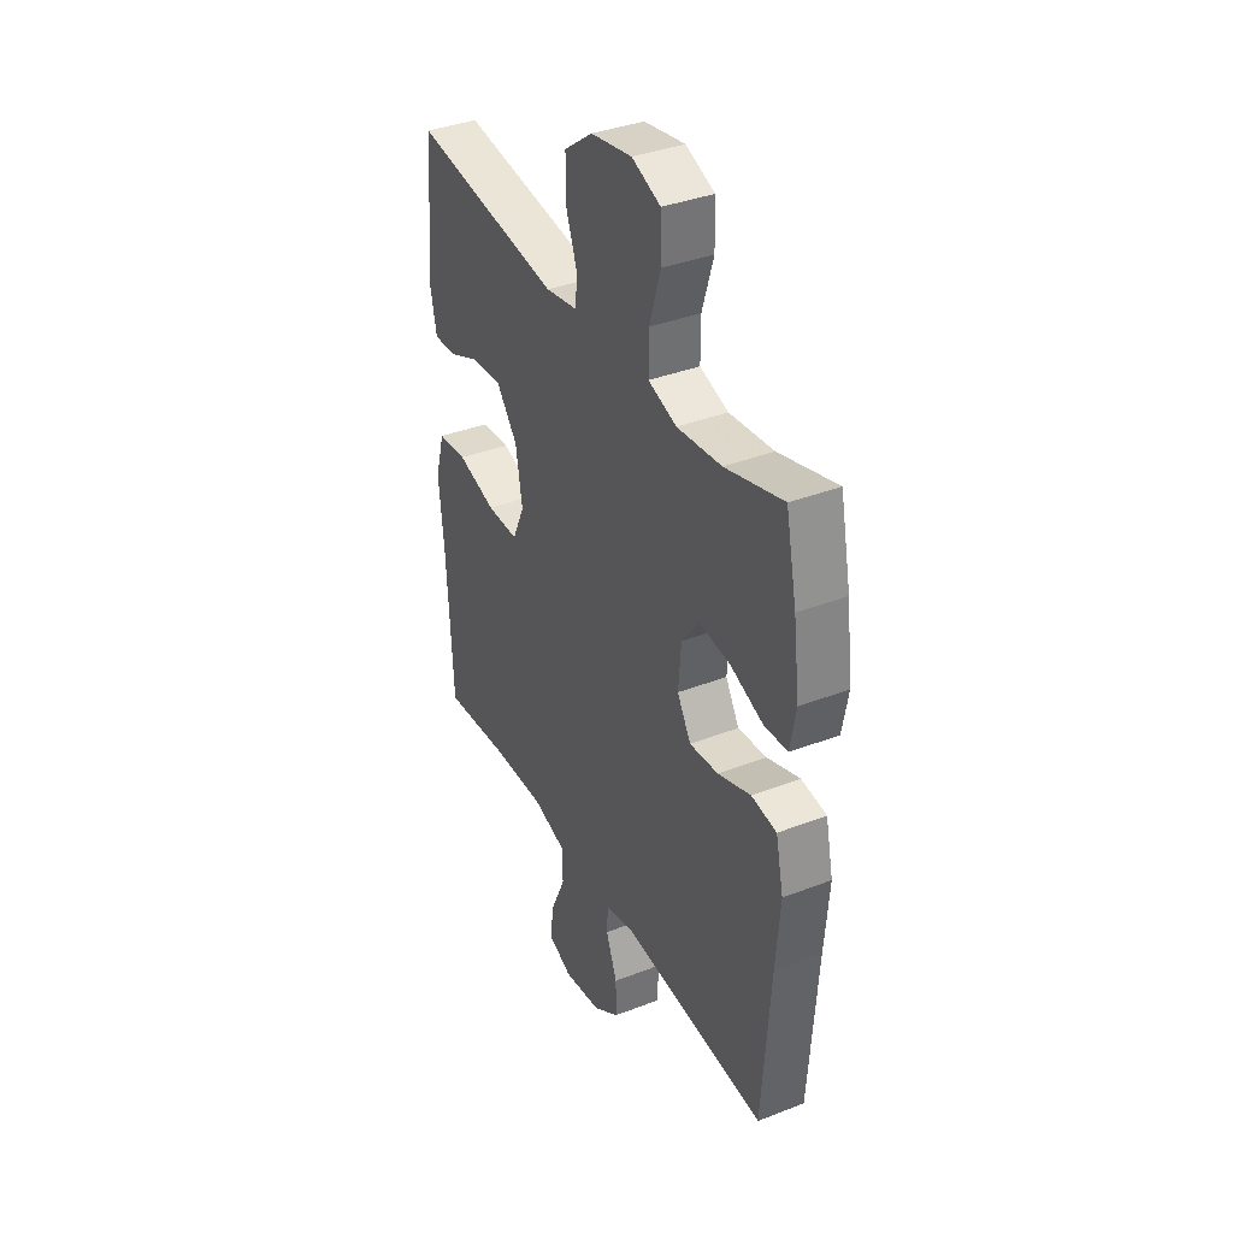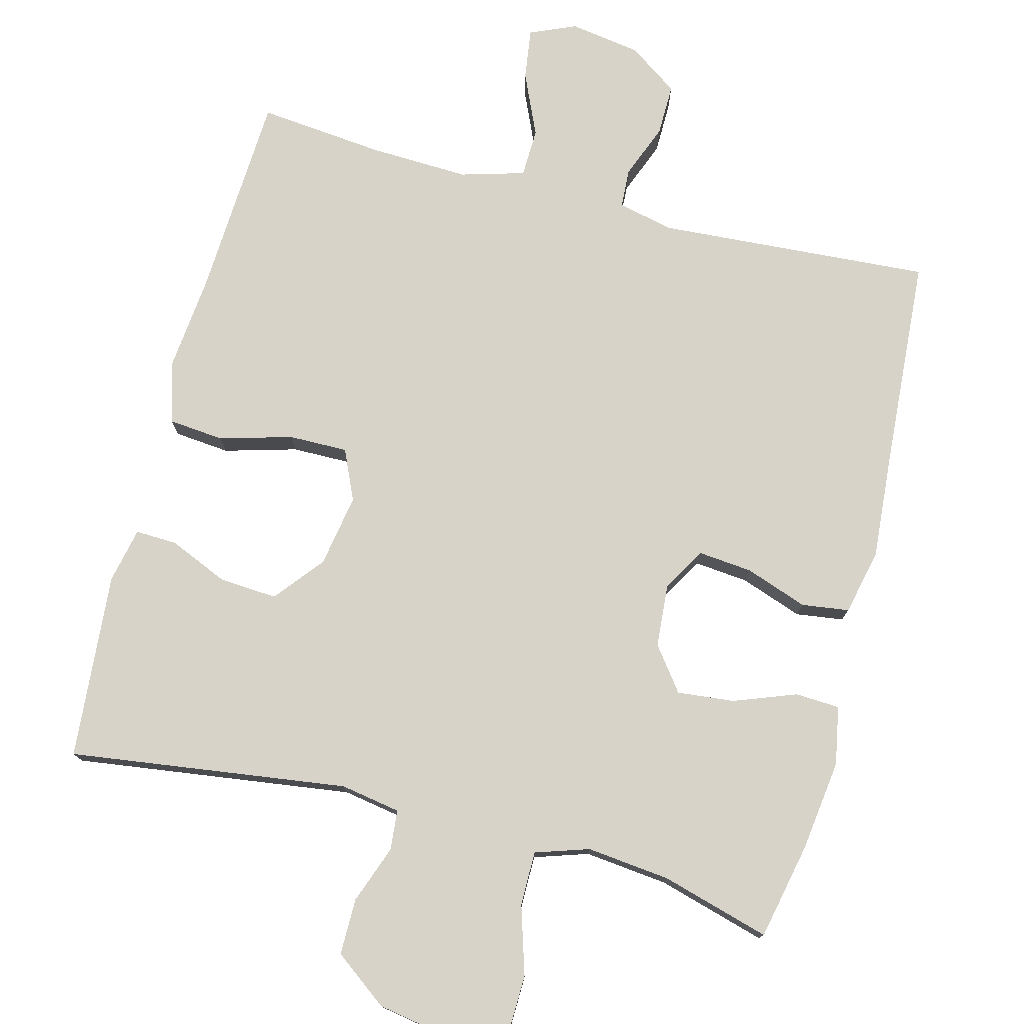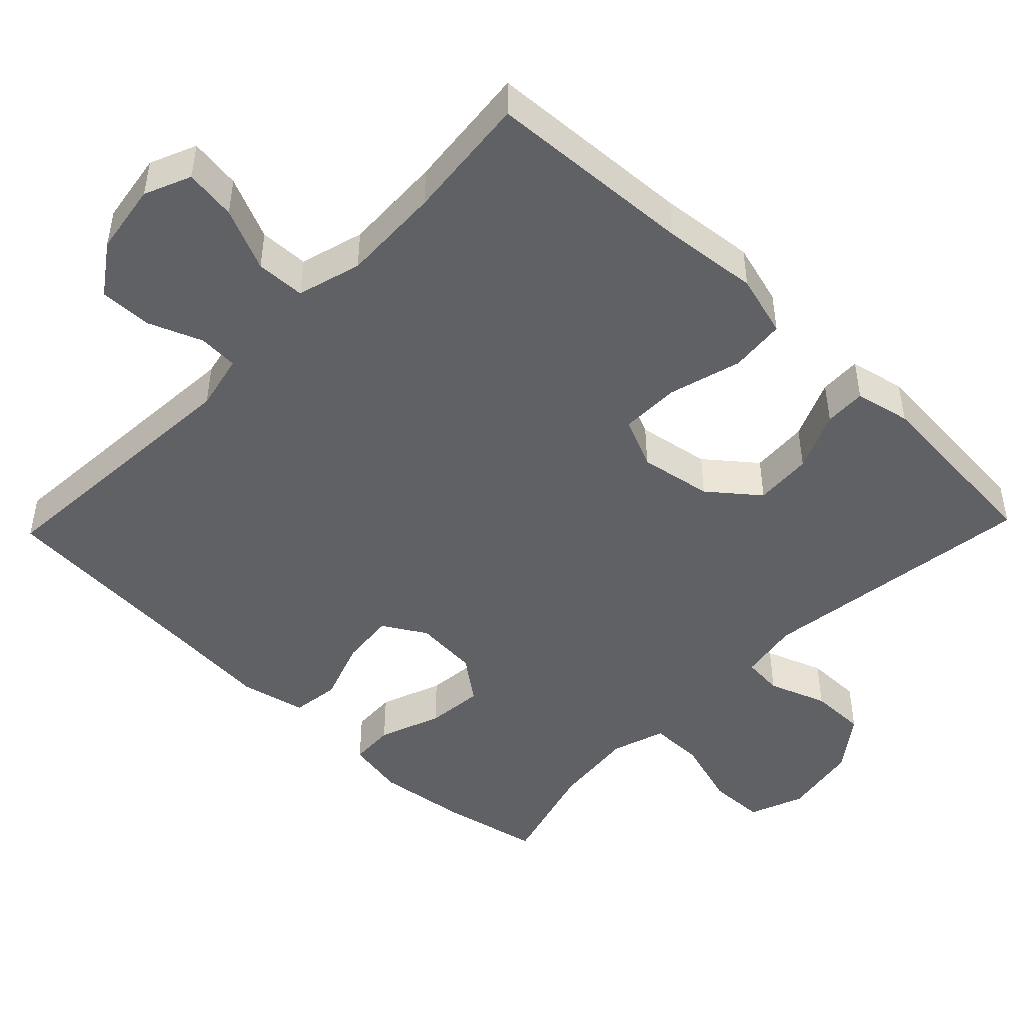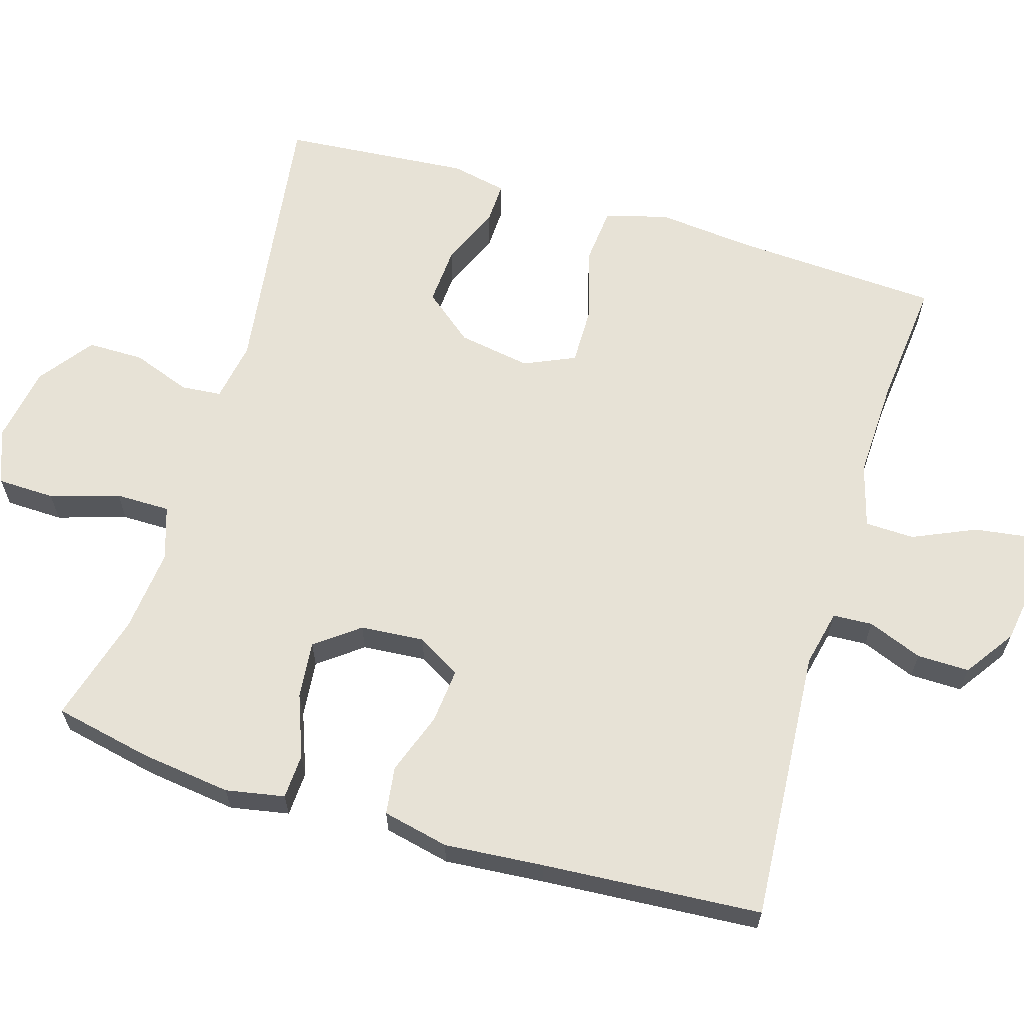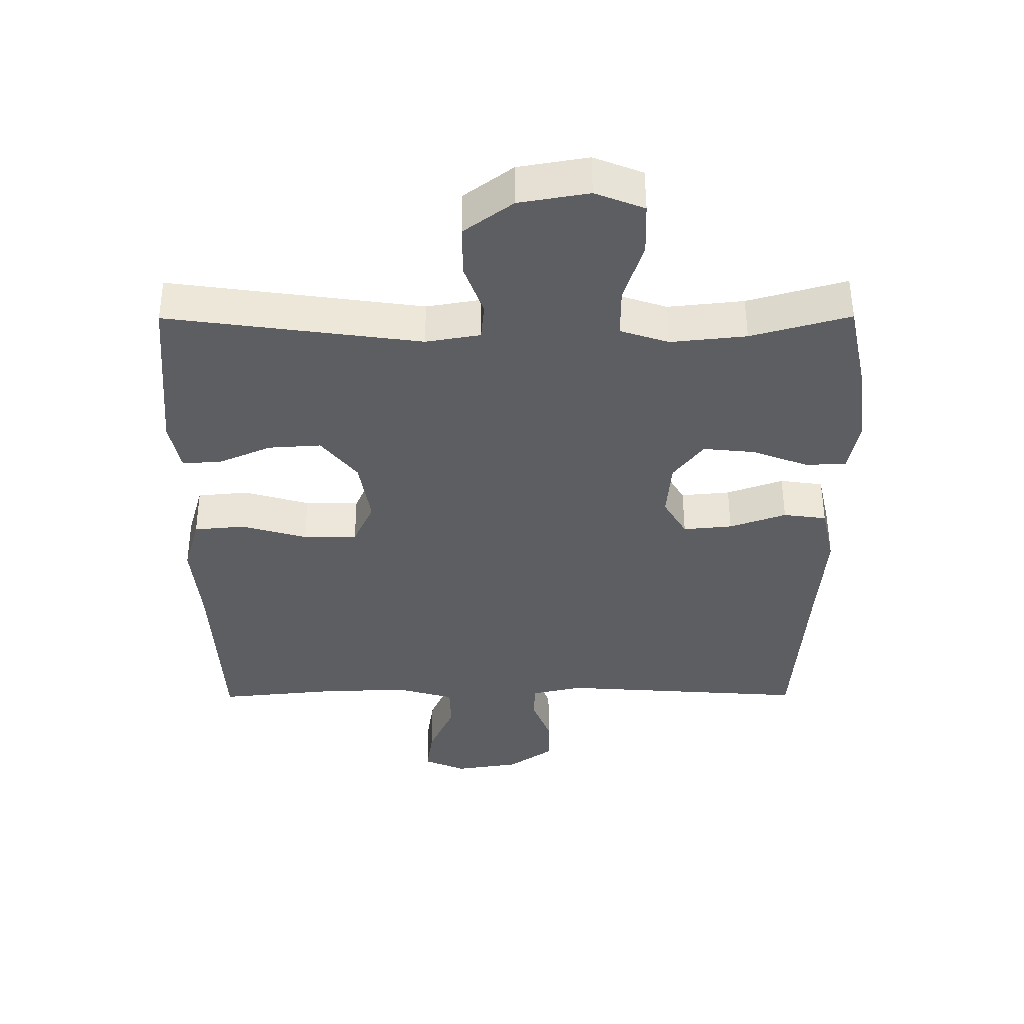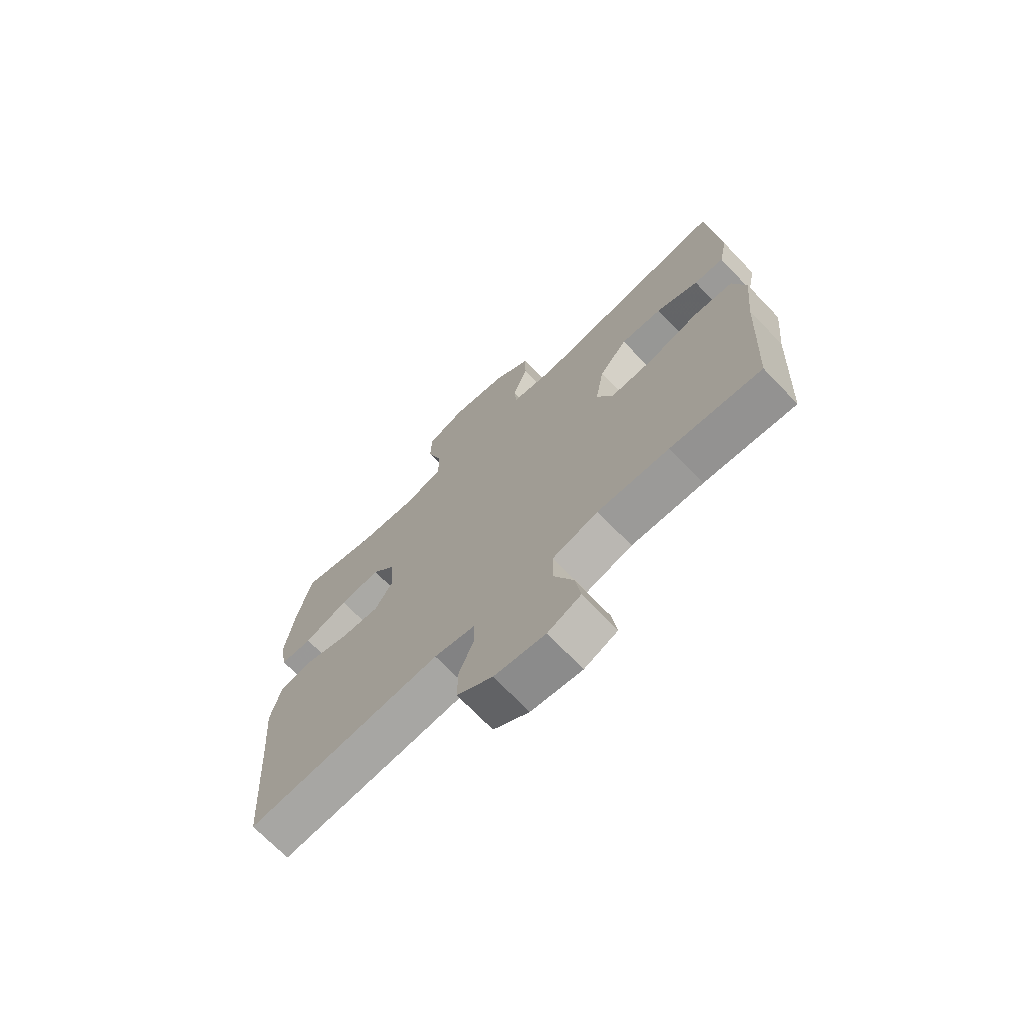
<metadata>
{"format":"obj","ext":"obj","renderer":"f3d","projection":"perspective","resolution":1024,"background":"white","views":[{"elev":37.2,"azim":63.5,"up":"+Z"},{"elev":76.6,"azim":14.6,"up":"+Y"},{"elev":-47.3,"azim":-133.9,"up":"+Y"},{"elev":63.5,"azim":106.8,"up":"+Y"},{"elev":52.3,"azim":-0.2,"up":"+Z"},{"elev":-71.0,"azim":-136.1,"up":"+Z"}]}
</metadata>
<code>
v -0.5 0.07 0.5
v -0.119 0.07 0.448
v -0.037 0.07 0.462
v -0.032 0.07 0.517
v -0.061 0.07 0.596
v -0.061 0.07 0.673
v 0.012 0.07 0.727
v 0.117 0.07 0.745
v 0.191 0.07 0.716
v 0.193 0.07 0.638
v 0.164 0.07 0.544
v 0.164 0.07 0.47
v 0.237 0.07 0.446
v 0.351 0.07 0.458
v 0.5 0.07 0.5
v 0.528 0.07 0.367
v 0.544 0.07 0.243
v 0.529 0.07 0.163
v 0.468 0.07 0.16
v 0.383 0.07 0.192
v 0.305 0.07 0.2
v 0.26 0.07 0.141
v 0.253 0.07 0.054
v 0.288 0.07 -0.005
v 0.362 0.07 0.002
v 0.447 0.07 0.032
v 0.512 0.07 0.023
v 0.532 0.07 -0.067
v 0.521 0.07 -0.202
v 0.5 0.07 -0.5
v 0.127 0.07 -0.474
v 0.05 0.07 -0.491
v 0.047 0.07 -0.545
v 0.076 0.07 -0.619
v 0.077 0.07 -0.69
v 0.009 0.07 -0.737
v -0.088 0.07 -0.752
v -0.151 0.07 -0.725
v -0.141 0.07 -0.655
v -0.103 0.07 -0.57
v -0.105 0.07 -0.503
v -0.192 0.07 -0.478
v -0.328 0.07 -0.483
v -0.5 0.07 -0.5
v -0.515 0.07 -0.217
v -0.528 0.07 -0.087
v -0.504 0.07 -0.002
v -0.428 0.07 0.005
v -0.329 0.07 -0.023
v -0.248 0.07 -0.024
v -0.217 0.07 0.045
v -0.234 0.07 0.144
v -0.288 0.07 0.211
v -0.367 0.07 0.206
v -0.448 0.07 0.171
v -0.505 0.07 0.169
v -0.521 0.07 0.245
v -0.5 0 0.5
v -0.119 0 0.448
v -0.037 0 0.462
v -0.032 0 0.517
v -0.061 0 0.596
v -0.061 0 0.673
v 0.012 0 0.727
v 0.117 0 0.745
v 0.191 0 0.716
v 0.193 0 0.638
v 0.164 0 0.544
v 0.164 0 0.47
v 0.237 0 0.446
v 0.351 0 0.458
v 0.5 0 0.5
v 0.528 0 0.367
v 0.544 0 0.243
v 0.529 0 0.163
v 0.468 0 0.16
v 0.383 0 0.192
v 0.305 0 0.2
v 0.26 0 0.141
v 0.253 0 0.054
v 0.288 0 -0.005
v 0.362 0 0.002
v 0.447 0 0.032
v 0.512 0 0.023
v 0.532 0 -0.067
v 0.521 0 -0.202
v 0.5 0 -0.5
v 0.127 0 -0.474
v 0.05 0 -0.491
v 0.047 0 -0.545
v 0.076 0 -0.619
v 0.077 0 -0.69
v 0.009 0 -0.737
v -0.088 0 -0.752
v -0.151 0 -0.725
v -0.141 0 -0.655
v -0.103 0 -0.57
v -0.105 0 -0.503
v -0.192 0 -0.478
v -0.328 0 -0.483
v -0.5 0 -0.5
v -0.515 0 -0.217
v -0.528 0 -0.087
v -0.504 0 -0.002
v -0.428 0 0.005
v -0.329 0 -0.023
v -0.248 0 -0.024
v -0.217 0 0.045
v -0.234 0 0.144
v -0.288 0 0.211
v -0.367 0 0.206
v -0.448 0 0.171
v -0.505 0 0.169
v -0.521 0 0.245
f 54 55 56 57
f 53 54 57 1
f 52 53 1 2
f 51 52 2 3
f 46 47 48 49
f 45 46 49 50
f 43 44 45 50
f 42 43 50 51
f 37 38 39 40
f 37 40 41
f 36 37 41
f 33 34 35 36
f 32 33 36 41
f 31 32 41 42
f 29 30 31
f 25 26 27 28
f 24 25 28 29
f 17 18 19 20
f 17 20 21
f 14 15 16 17
f 13 14 17 21
f 12 13 21 22
f 8 9 10 11
f 8 11 12
f 7 8 12
f 4 5 6 7
f 3 4 7 12
f 24 29 31 42
f 23 24 42 51
f 22 23 51
f 3 12 22 51
f 114 113 112 111
f 58 114 111 110
f 59 58 110 109
f 60 59 109 108
f 106 105 104 103
f 107 106 103 102
f 107 102 101 100
f 108 107 100 99
f 97 96 95 94
f 98 97 94
f 98 94 93
f 93 92 91 90
f 98 93 90 89
f 99 98 89 88
f 88 87 86
f 85 84 83 82
f 86 85 82 81
f 77 76 75 74
f 78 77 74
f 74 73 72 71
f 78 74 71 70
f 79 78 70 69
f 68 67 66 65
f 69 68 65
f 69 65 64
f 64 63 62 61
f 69 64 61 60
f 99 88 86 81
f 108 99 81 80
f 108 80 79
f 108 79 69 60
f 1 58 59 2
f 2 59 60 3
f 3 60 61 4
f 4 61 62 5
f 5 62 63 6
f 6 63 64 7
f 7 64 65 8
f 8 65 66 9
f 9 66 67 10
f 10 67 68 11
f 11 68 69 12
f 12 69 70 13
f 13 70 71 14
f 14 71 72 15
f 15 72 73 16
f 16 73 74 17
f 17 74 75 18
f 18 75 76 19
f 19 76 77 20
f 20 77 78 21
f 21 78 79 22
f 22 79 80 23
f 23 80 81 24
f 24 81 82 25
f 25 82 83 26
f 26 83 84 27
f 27 84 85 28
f 28 85 86 29
f 29 86 87 30
f 30 87 88 31
f 31 88 89 32
f 32 89 90 33
f 33 90 91 34
f 34 91 92 35
f 35 92 93 36
f 36 93 94 37
f 37 94 95 38
f 38 95 96 39
f 39 96 97 40
f 40 97 98 41
f 41 98 99 42
f 42 99 100 43
f 43 100 101 44
f 44 101 102 45
f 45 102 103 46
f 46 103 104 47
f 47 104 105 48
f 48 105 106 49
f 49 106 107 50
f 50 107 108 51
f 51 108 109 52
f 52 109 110 53
f 53 110 111 54
f 54 111 112 55
f 55 112 113 56
f 56 113 114 57
f 57 114 58 1

</code>
